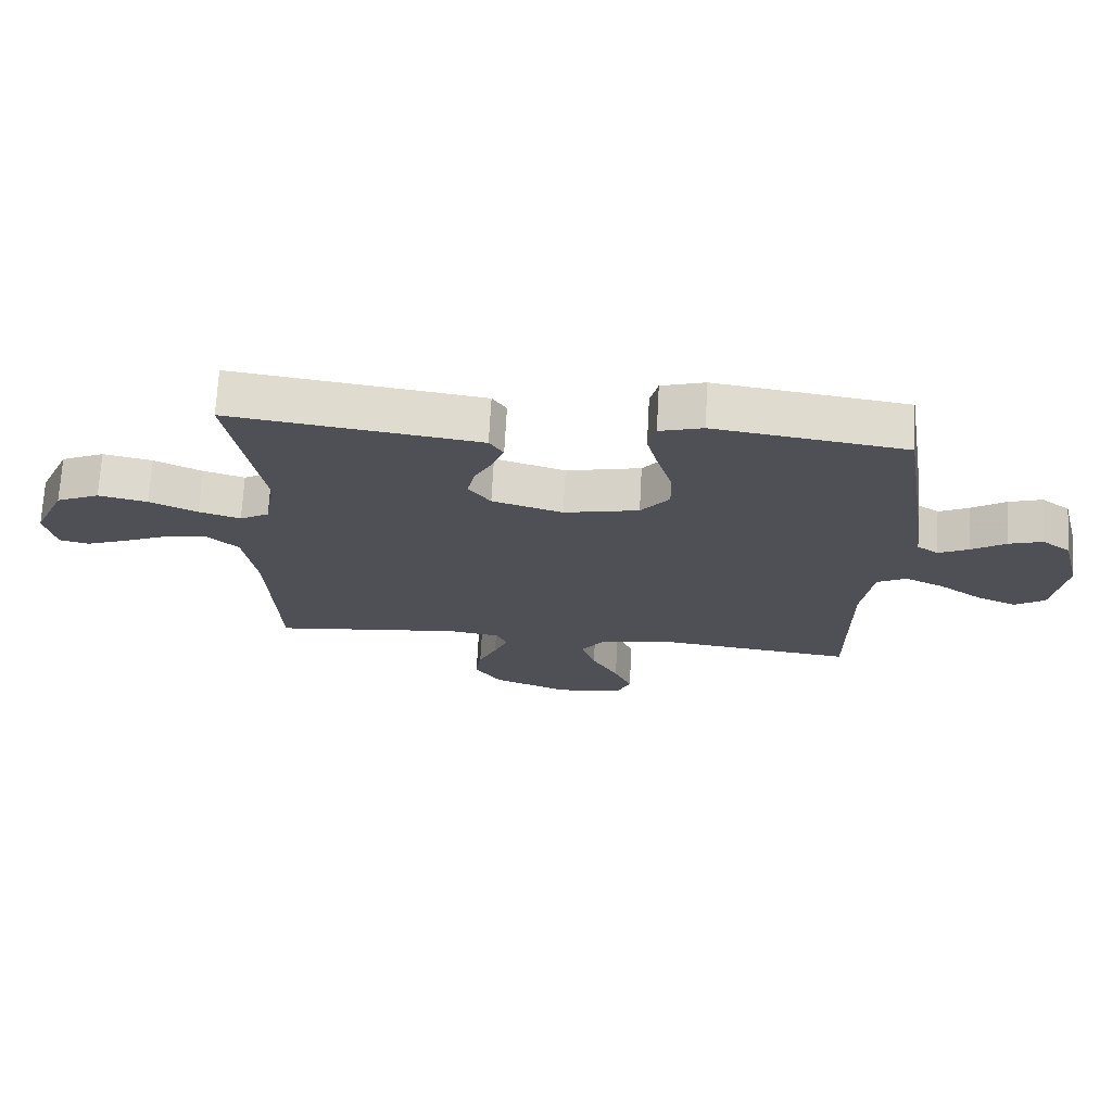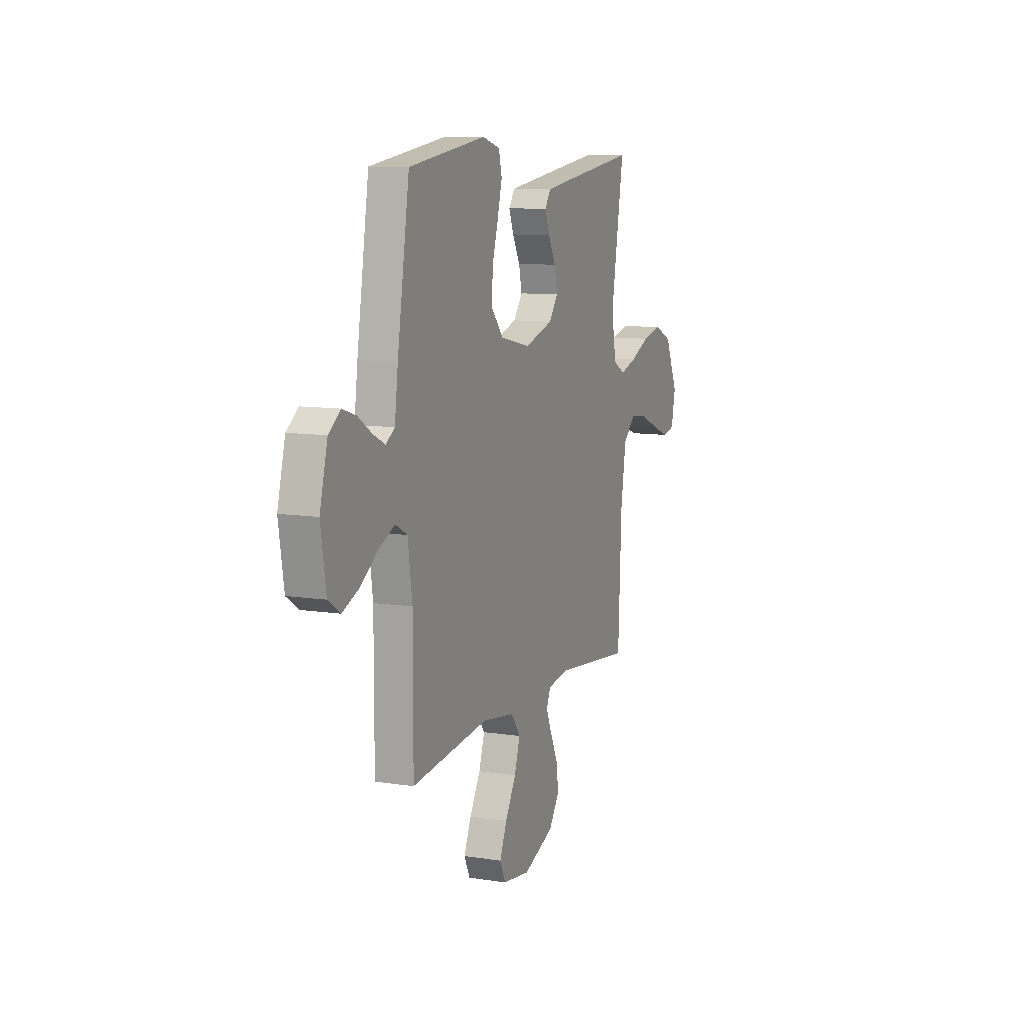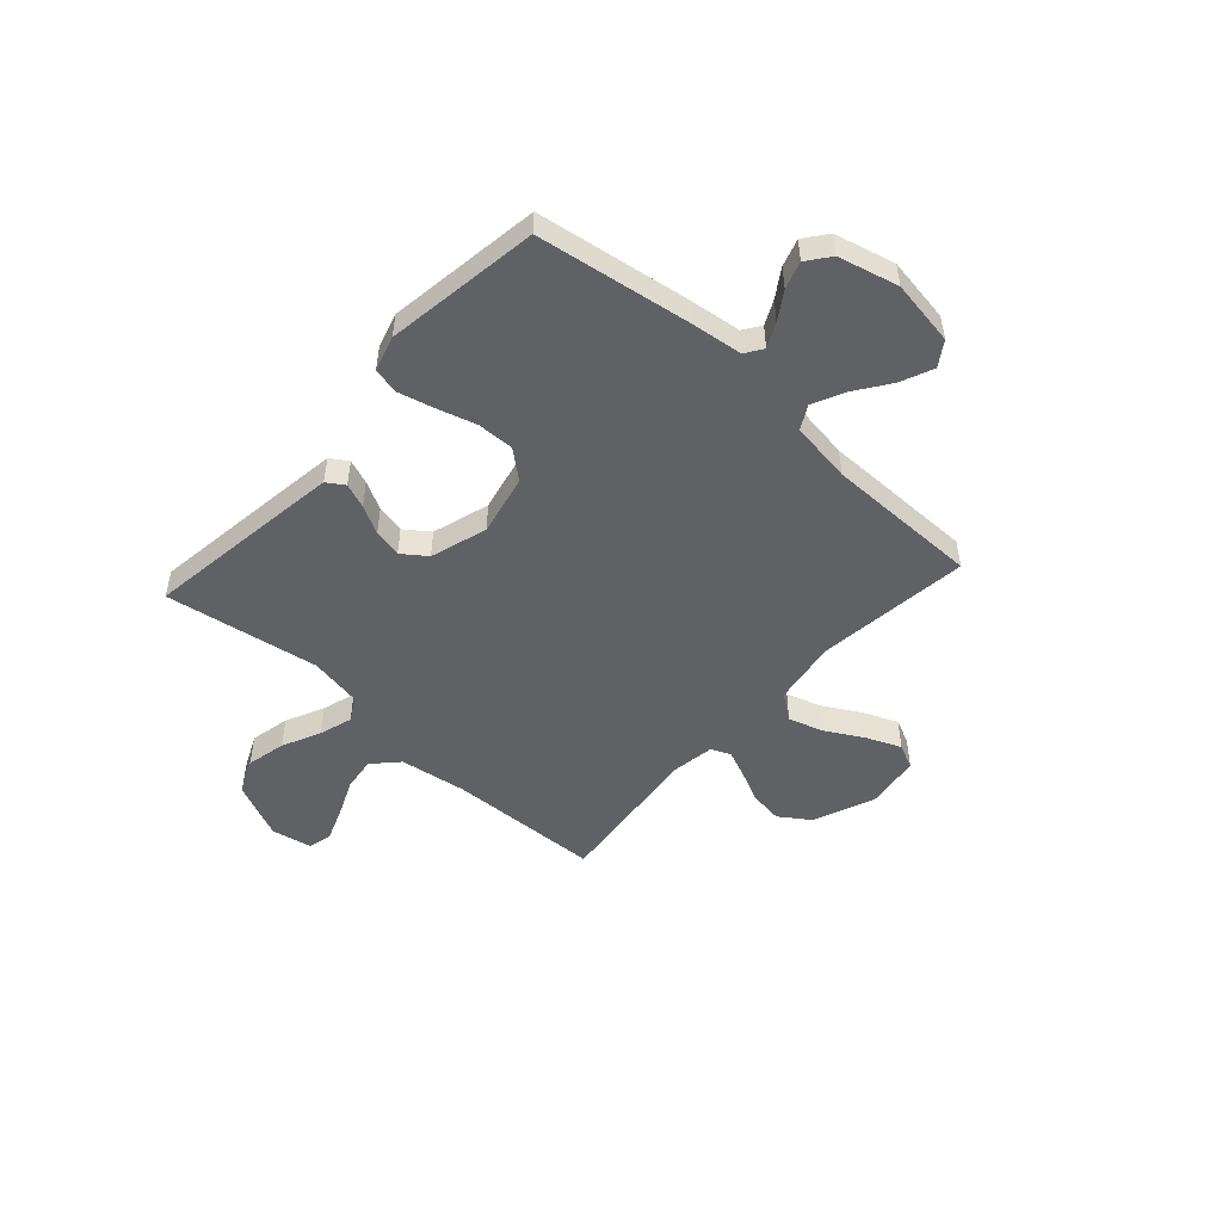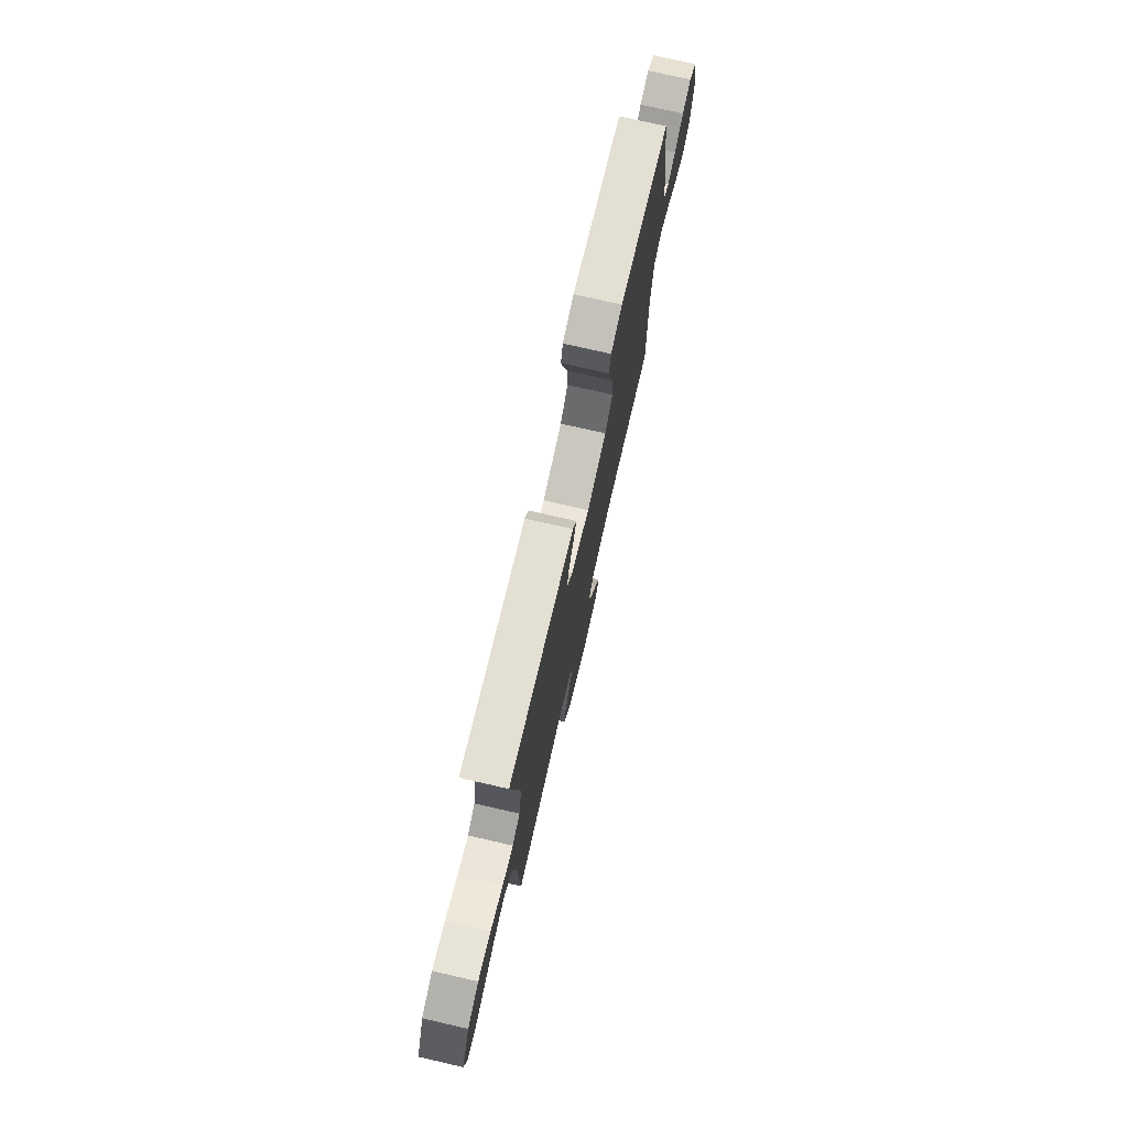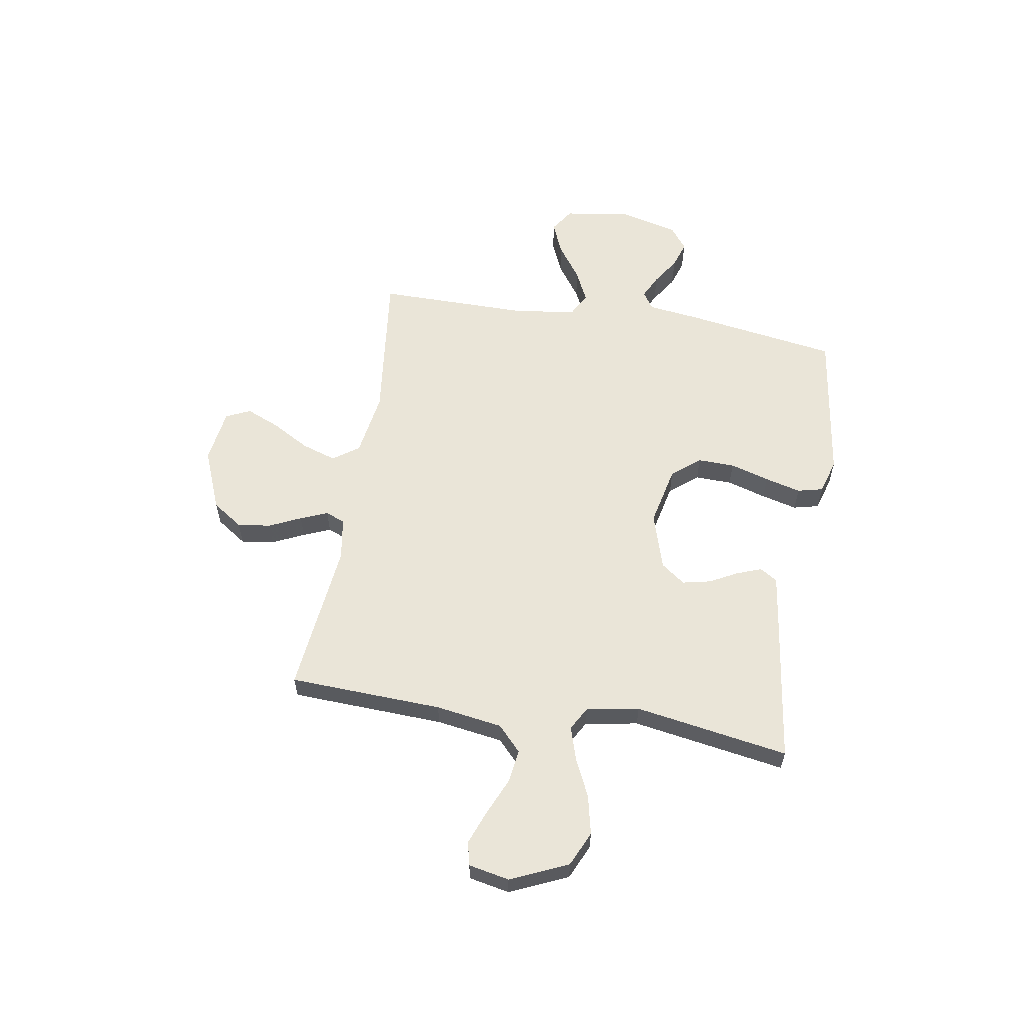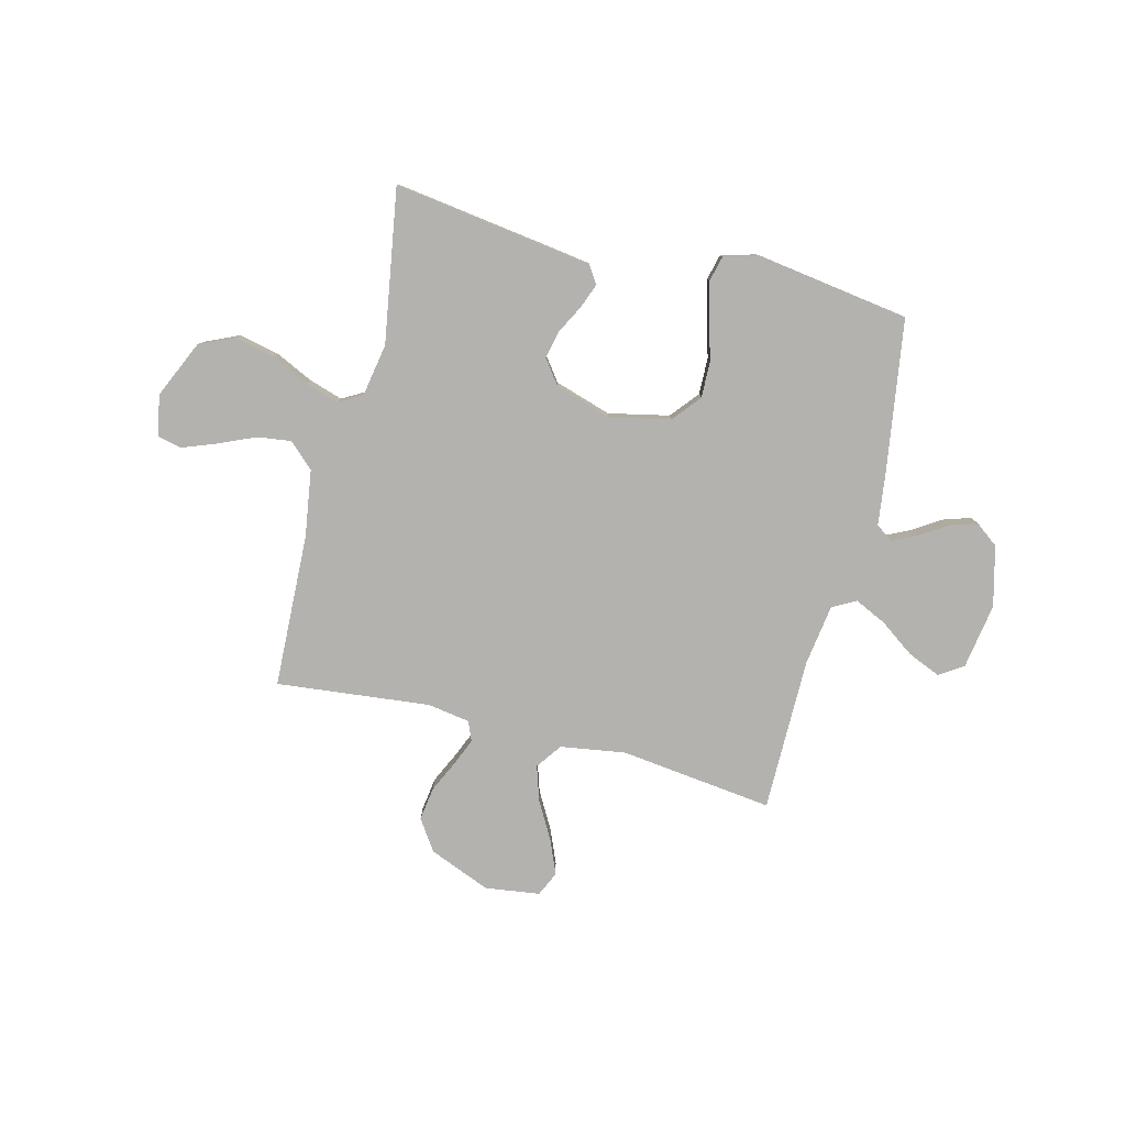
<metadata>
{"format":"obj","ext":"obj","renderer":"f3d","projection":"perspective","resolution":1024,"background":"white","views":[{"elev":70.6,"azim":3.1,"up":"+Z"},{"elev":10.0,"azim":112.1,"up":"+Z"},{"elev":-50.1,"azim":47.8,"up":"+Y"},{"elev":75.2,"azim":-77.1,"up":"+Z"},{"elev":58.8,"azim":-80.6,"up":"+Y"},{"elev":-79.8,"azim":-14.4,"up":"+Y"}]}
</metadata>
<code>
v -0.5 0.07 0.5
v -0.2 0.07 0.459
v -0.109 0.07 0.446
v -0.087 0.07 0.412
v -0.105 0.07 0.364
v -0.134 0.07 0.309
v -0.146 0.07 0.254
v -0.111 0.07 0.207
v 0 0.07 0.173
v 0.118 0.07 0.199
v 0.163 0.07 0.254
v 0.161 0.07 0.326
v 0.138 0.07 0.403
v 0.12 0.07 0.473
v 0.132 0.07 0.523
v 0.2 0.07 0.543
v 0.5 0.07 0.5
v 0.547 0.07 0.2
v 0.56 0.07 0.099
v 0.594 0.07 0.076
v 0.641 0.07 0.099
v 0.695 0.07 0.134
v 0.748 0.07 0.151
v 0.793 0.07 0.117
v 0.823 0.07 0
v 0.803 0.07 -0.128
v 0.756 0.07 -0.159
v 0.692 0.07 -0.132
v 0.624 0.07 -0.084
v 0.562 0.07 -0.055
v 0.516 0.07 -0.08
v 0.499 0.07 -0.2
v 0.5 0.07 -0.5
v 0.2 0.07 -0.465
v 0.073 0.07 -0.485
v 0.037 0.07 -0.535
v 0.059 0.07 -0.603
v 0.101 0.07 -0.677
v 0.129 0.07 -0.743
v 0.107 0.07 -0.791
v 0 0.07 -0.806
v -0.12 0.07 -0.758
v -0.161 0.07 -0.698
v -0.152 0.07 -0.633
v -0.123 0.07 -0.571
v -0.101 0.07 -0.518
v -0.117 0.07 -0.48
v -0.2 0.07 -0.467
v -0.5 0.07 -0.5
v -0.513 0.07 -0.2
v -0.533 0.07 -0.07
v -0.582 0.07 -0.024
v -0.648 0.07 -0.033
v -0.721 0.07 -0.065
v -0.787 0.07 -0.09
v -0.833 0.07 -0.079
v -0.849 0.07 0
v -0.799 0.07 0.112
v -0.731 0.07 0.143
v -0.654 0.07 0.126
v -0.579 0.07 0.091
v -0.514 0.07 0.071
v -0.468 0.07 0.097
v -0.45 0.07 0.2
v -0.5 0 0.5
v -0.2 0 0.459
v -0.109 0 0.446
v -0.087 0 0.412
v -0.105 0 0.364
v -0.134 0 0.309
v -0.146 0 0.254
v -0.111 0 0.207
v 0 0 0.173
v 0.118 0 0.199
v 0.163 0 0.254
v 0.161 0 0.326
v 0.138 0 0.403
v 0.12 0 0.473
v 0.132 0 0.523
v 0.2 0 0.543
v 0.5 0 0.5
v 0.547 0 0.2
v 0.56 0 0.099
v 0.594 0 0.076
v 0.641 0 0.099
v 0.695 0 0.134
v 0.748 0 0.151
v 0.793 0 0.117
v 0.823 0 0
v 0.803 0 -0.128
v 0.756 0 -0.159
v 0.692 0 -0.132
v 0.624 0 -0.084
v 0.562 0 -0.055
v 0.516 0 -0.08
v 0.499 0 -0.2
v 0.5 0 -0.5
v 0.2 0 -0.465
v 0.073 0 -0.485
v 0.037 0 -0.535
v 0.059 0 -0.603
v 0.101 0 -0.677
v 0.129 0 -0.743
v 0.107 0 -0.791
v 0 0 -0.806
v -0.12 0 -0.758
v -0.161 0 -0.698
v -0.152 0 -0.633
v -0.123 0 -0.571
v -0.101 0 -0.518
v -0.117 0 -0.48
v -0.2 0 -0.467
v -0.5 0 -0.5
v -0.513 0 -0.2
v -0.533 0 -0.07
v -0.582 0 -0.024
v -0.648 0 -0.033
v -0.721 0 -0.065
v -0.787 0 -0.09
v -0.833 0 -0.079
v -0.849 0 0
v -0.799 0 0.112
v -0.731 0 0.143
v -0.654 0 0.126
v -0.579 0 0.091
v -0.514 0 0.071
v -0.468 0 0.097
v -0.45 0 0.2
f 58 59 60 61
f 58 61 62
f 57 58 62
f 56 57 62
f 53 54 55 56
f 53 56 62
f 52 53 62 63
f 48 49 50
f 47 48 50 51
f 42 43 44 45
f 42 45 46
f 41 42 46
f 40 41 46
f 37 38 39 40
f 36 37 40 46
f 35 36 46 47
f 32 33 34
f 31 32 34 35
f 26 27 28 29
f 26 29 30
f 25 26 30
f 24 25 30
f 21 22 23 24
f 20 21 24 30
f 19 20 30 31
f 12 13 14 15
f 12 15 16 17
f 3 4 5 6
f 3 6 7
f 64 1 2 3
f 63 64 3 7
f 51 52 63 7
f 11 12 17 18
f 10 11 18 19
f 9 10 19 31
f 47 51 7 8
f 31 35 47
f 8 9 31 47
f 125 124 123 122
f 126 125 122
f 126 122 121
f 126 121 120
f 120 119 118 117
f 126 120 117
f 127 126 117 116
f 114 113 112
f 115 114 112 111
f 109 108 107 106
f 110 109 106
f 110 106 105
f 110 105 104
f 104 103 102 101
f 110 104 101 100
f 111 110 100 99
f 98 97 96
f 99 98 96 95
f 93 92 91 90
f 94 93 90
f 94 90 89
f 94 89 88
f 88 87 86 85
f 94 88 85 84
f 95 94 84 83
f 79 78 77 76
f 81 80 79 76
f 70 69 68 67
f 71 70 67
f 67 66 65 128
f 71 67 128 127
f 71 127 116 115
f 82 81 76 75
f 83 82 75 74
f 95 83 74 73
f 72 71 115 111
f 111 99 95
f 111 95 73 72
f 1 65 66 2
f 2 66 67 3
f 3 67 68 4
f 4 68 69 5
f 5 69 70 6
f 6 70 71 7
f 7 71 72 8
f 8 72 73 9
f 9 73 74 10
f 10 74 75 11
f 11 75 76 12
f 12 76 77 13
f 13 77 78 14
f 14 78 79 15
f 15 79 80 16
f 16 80 81 17
f 17 81 82 18
f 18 82 83 19
f 19 83 84 20
f 20 84 85 21
f 21 85 86 22
f 22 86 87 23
f 23 87 88 24
f 24 88 89 25
f 25 89 90 26
f 26 90 91 27
f 27 91 92 28
f 28 92 93 29
f 29 93 94 30
f 30 94 95 31
f 31 95 96 32
f 32 96 97 33
f 33 97 98 34
f 34 98 99 35
f 35 99 100 36
f 36 100 101 37
f 37 101 102 38
f 38 102 103 39
f 39 103 104 40
f 40 104 105 41
f 41 105 106 42
f 42 106 107 43
f 43 107 108 44
f 44 108 109 45
f 45 109 110 46
f 46 110 111 47
f 47 111 112 48
f 48 112 113 49
f 49 113 114 50
f 50 114 115 51
f 51 115 116 52
f 52 116 117 53
f 53 117 118 54
f 54 118 119 55
f 55 119 120 56
f 56 120 121 57
f 57 121 122 58
f 58 122 123 59
f 59 123 124 60
f 60 124 125 61
f 61 125 126 62
f 62 126 127 63
f 63 127 128 64
f 64 128 65 1

</code>
